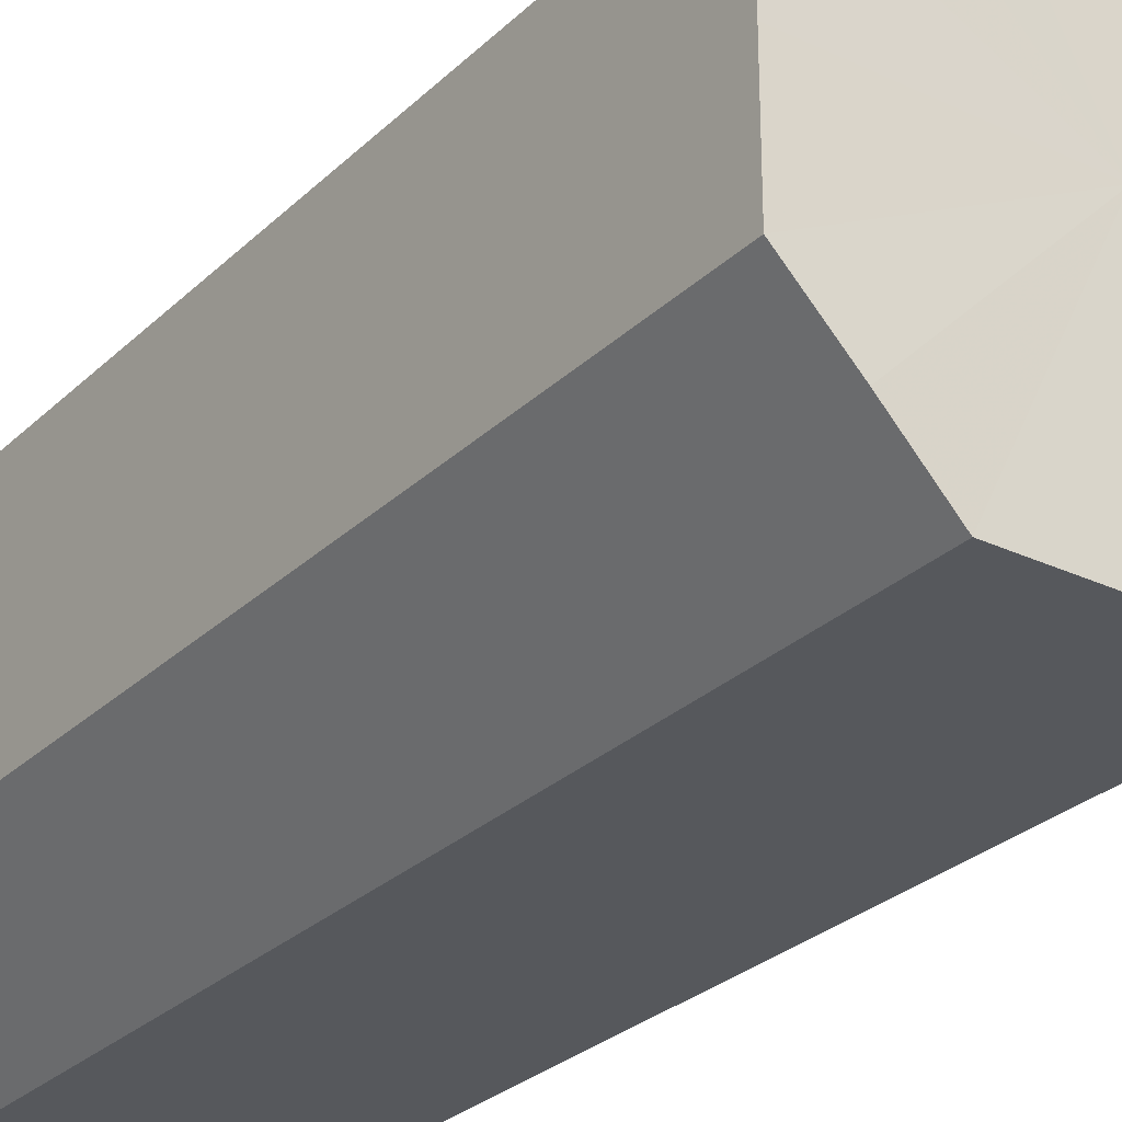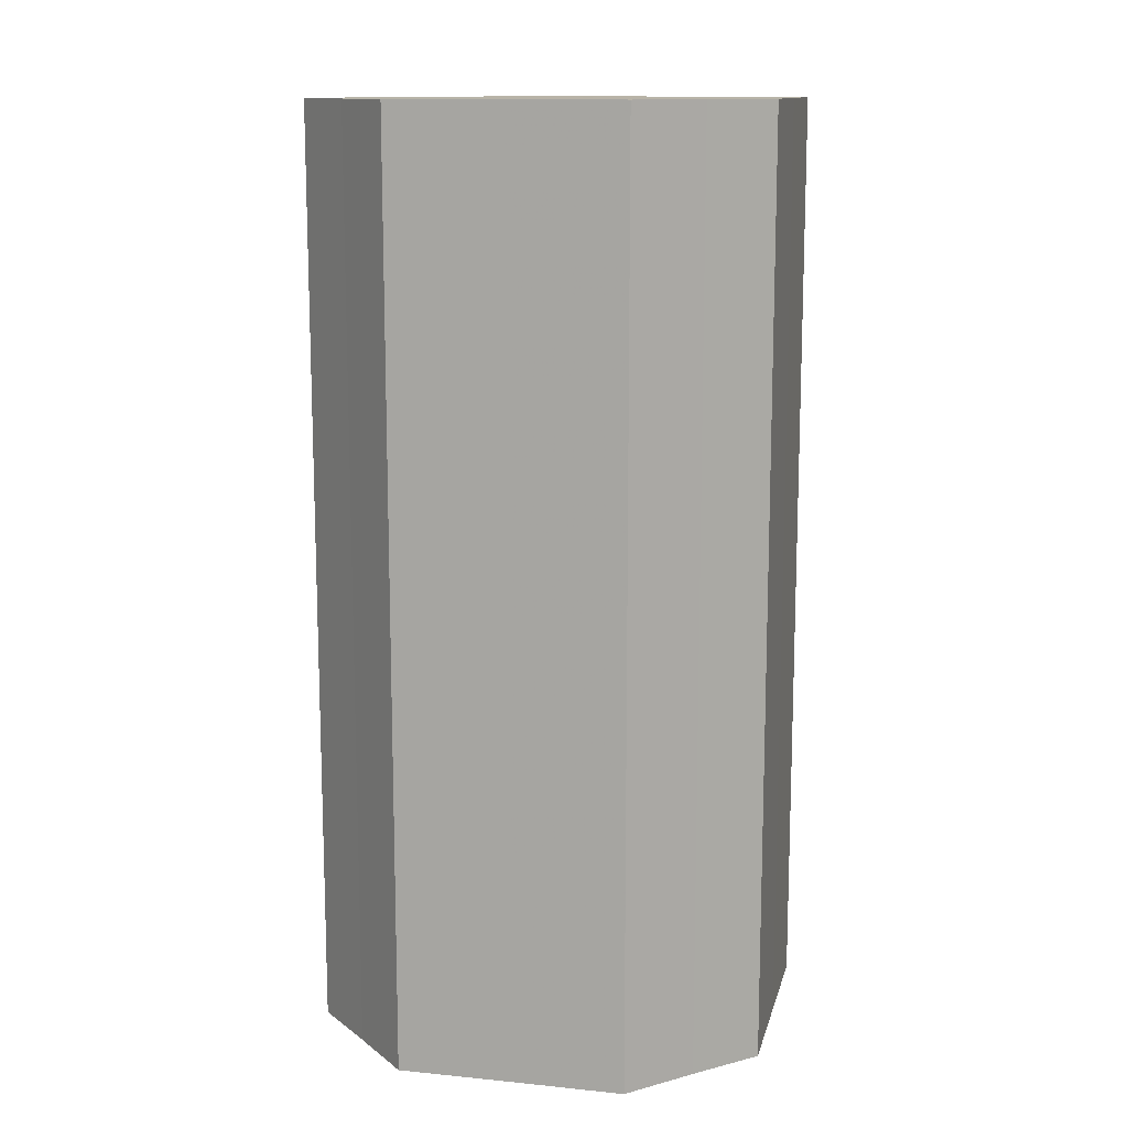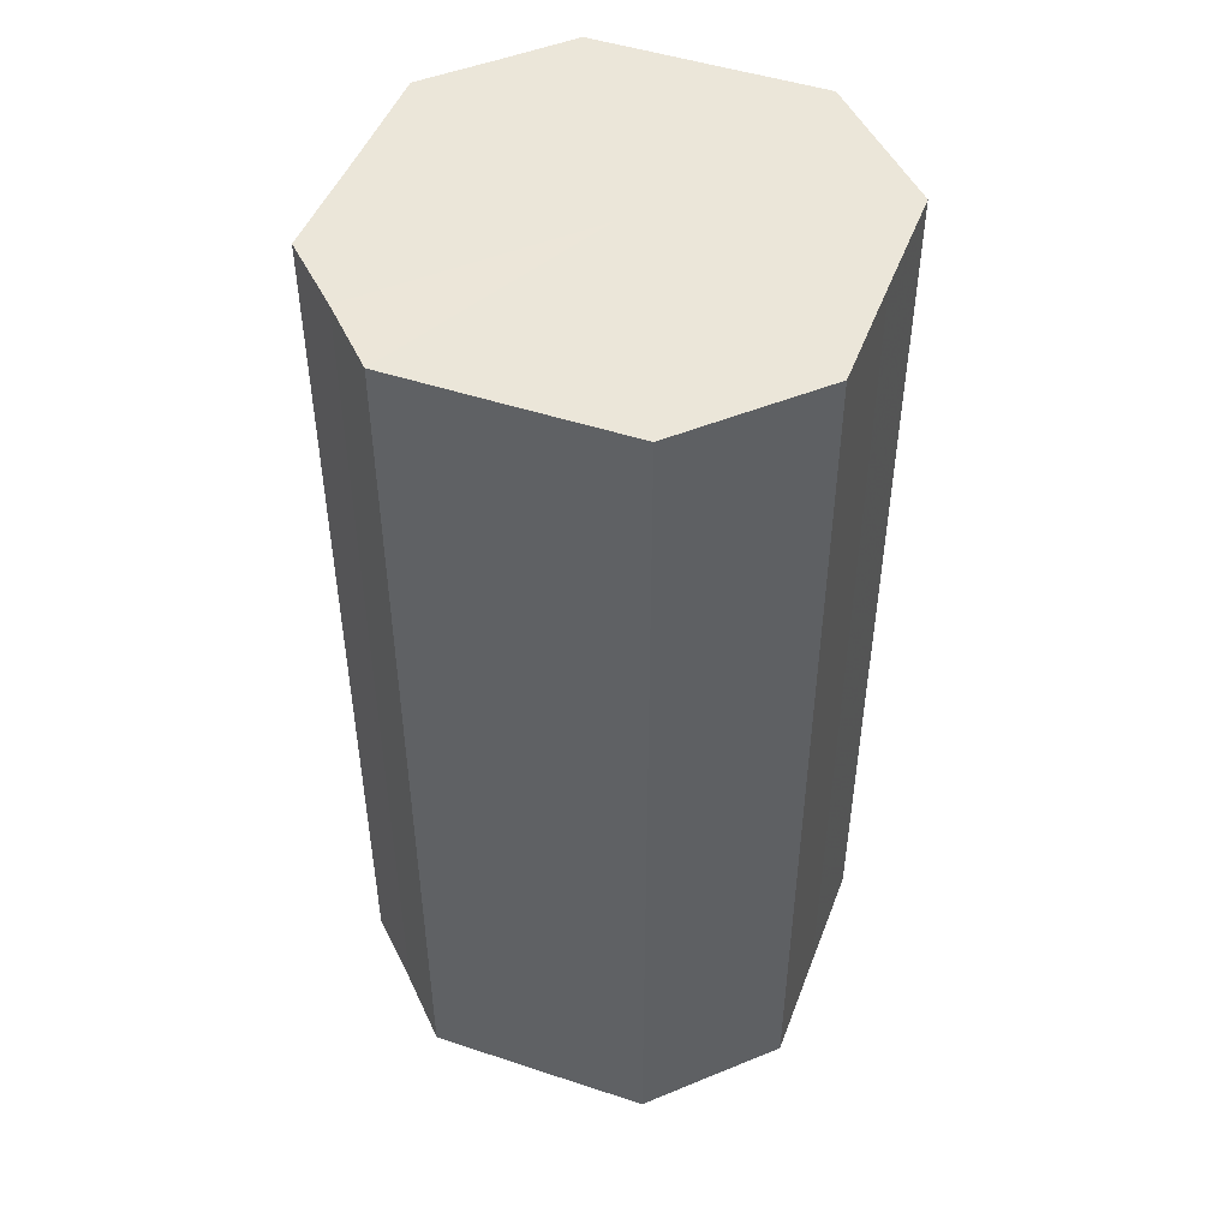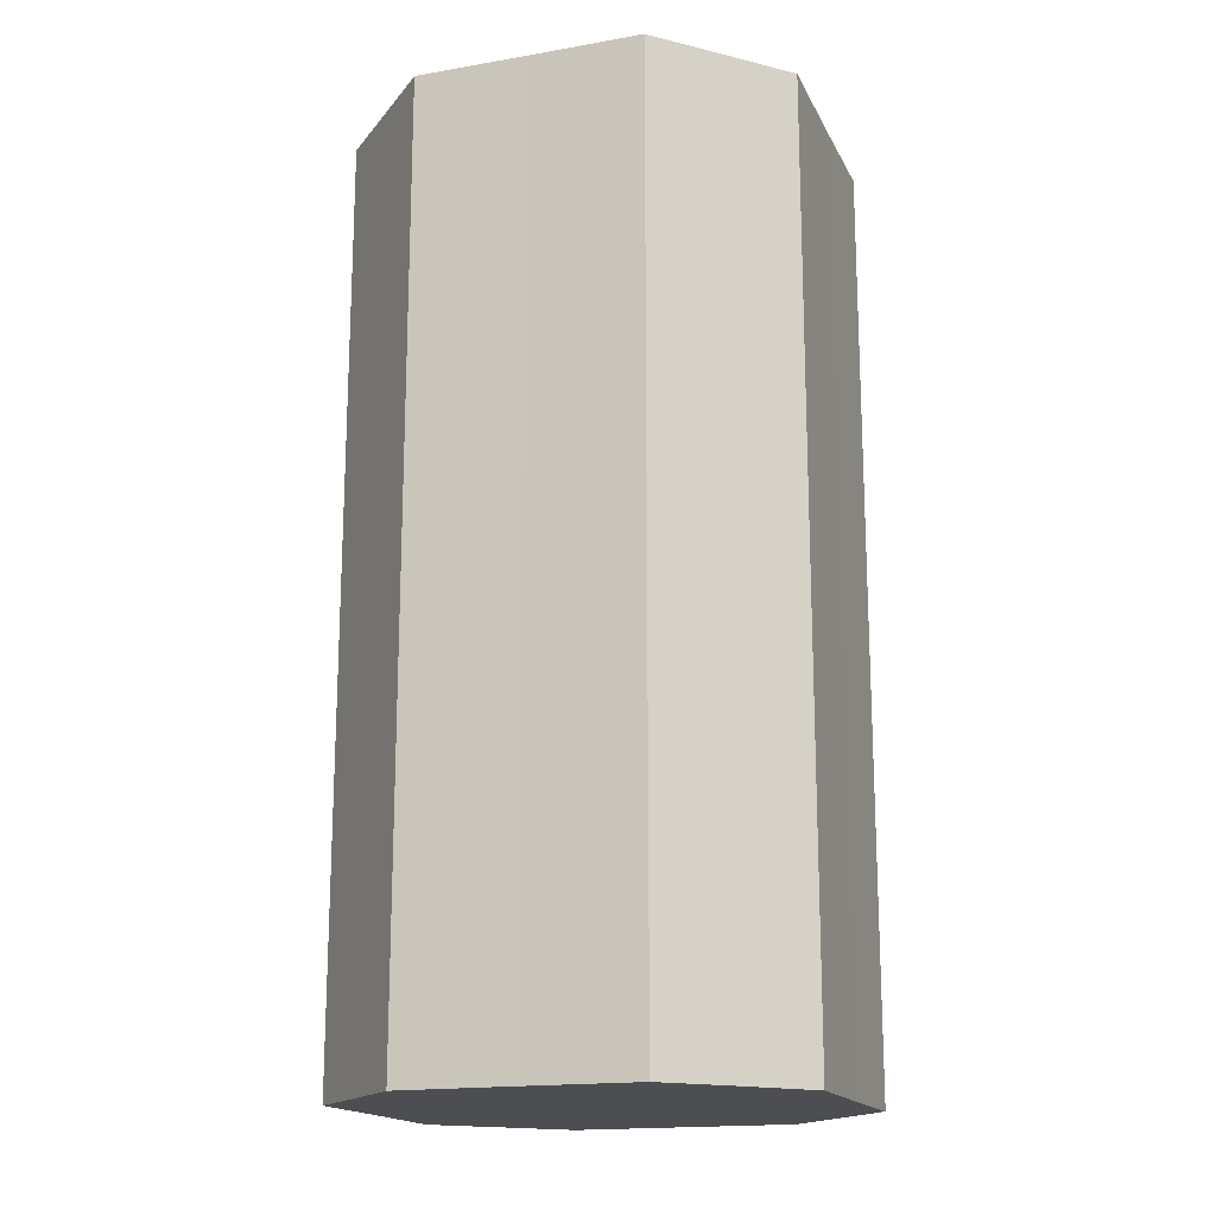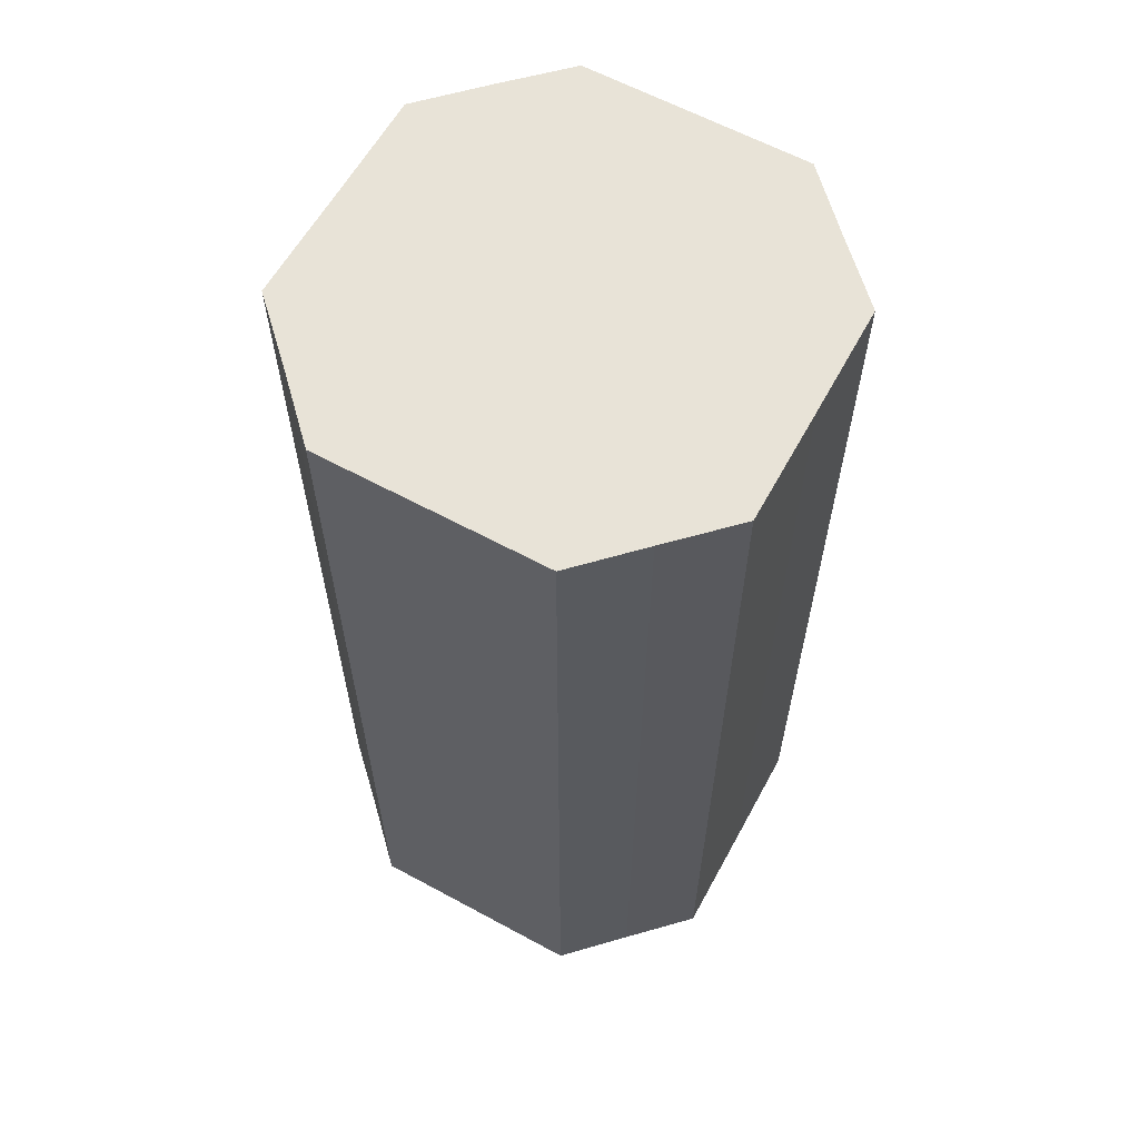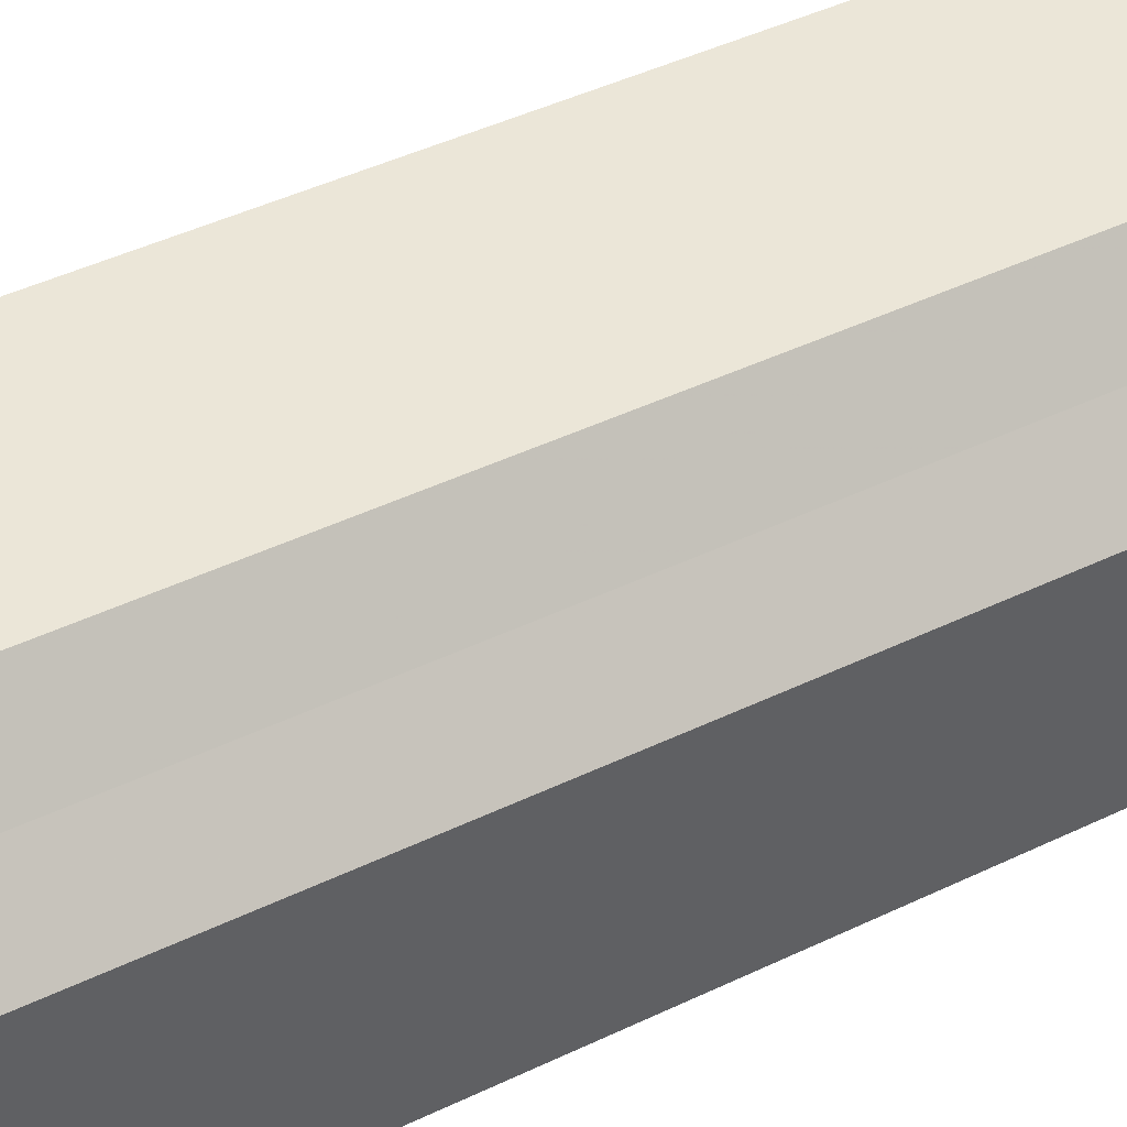
<metadata>
{"format":"obj","ext":"obj","renderer":"f3d","projection":"perspective","resolution":1024,"background":"white","views":[{"elev":-28.1,"azim":-35.6,"up":"+Y"},{"elev":12.7,"azim":-76.9,"up":"+Z"},{"elev":48.2,"azim":-159.6,"up":"+Z"},{"elev":-17.0,"azim":109.2,"up":"+Z"},{"elev":61.7,"azim":-151.1,"up":"+Z"},{"elev":46.6,"azim":61.6,"up":"+Y"}]}
</metadata>
<code>
o 9156
v 2215 1881 9.231
v 2215 1881 9.231
v 2215 1881 9.066
v 2215 1881 9.231
v 2215 1881 9.066
v 2215 1881 9.231
v 2215 1881 9.066
v 2215 1881 9.231
v 2215 1881 9.066
v 2215 1881 9.231
v 2215 1881 9.066
v 2215 1881 9.231
v 2215 1881 9.066
v 2215 1881 9.231
v 2215 1881 9.066
v 2215 1881 9.231
v 2215 1881 9.066
v 2215 1881 9.231
v 2215 1881 9.066
v 2215 1881 9.231
v 2215 1881 9.066
v 2215 1881 9.231
v 2215 1881 9.066
v 2215 1881 9.231
v 2215 1881 9.066
v 2215 1881 9.231
v 2215 1881 9.066
v 2215 1881 9.231
v 2215 1881 9.066
v 2215 1881 9.231
v 2215 1881 9.066
v 2215 1881 9.066
v 2215 1881 9.066
v 2215 1881 9.231
v 2215 1881 9.066
v 2215 1881 9.231
v 2215 1881 9.066
v 2215 1881 9.066
v 2215 1881 9.231
v 2215 1881 9.066
v 2215 1881 9.231
v 2215 1881 9.231
v 2215 1881 9.066
v 2215 1881 9.066
v 2215 1881 9.231
v 2215 1881 9.066
v 2215 1881 9.231
v 2215 1881 9.231
v 2215 1881 9.066
v 2215 1881 9.066
v 2215 1881 9.231
v 2215 1881 9.066
v 2215 1881 9.231
v 2215 1881 9.231
v 2215 1881 9.066
v 2215 1881 9.066
v 2215 1881 9.231
v 2215 1881 9.066
v 2215 1881 9.231
v 2215 1881 9.231
v 2215 1881 9.066
v 2215 1881 9.066
v 2215 1881 9.231
v 2215 1881 9.231
v 2215 1881 9.231
v 2215 1881 9.231
v 2215 1881 9.231
v 2215 1881 9.231
v 2215 1881 9.231
v 2215 1881 9.231
v 2215 1881 9.231
v 2215 1881 9.231
v 2215 1881 9.231
v 2215 1881 9.231
v 2215 1881 9.231
v 2215 1881 9.231
v 2215 1881 9.231
v 2215 1881 9.231
v 2215 1881 9.231
v 2215 1881 9.231
v 2215 1881 9.231
v 2215 1881 9.066
v 2215 1881 9.066
v 2215 1881 9.066
v 2215 1881 9.066
v 2215 1881 9.066
v 2215 1881 9.066
v 2215 1881 9.066
v 2215 1881 9.066
v 2215 1881 9.066
v 2215 1881 9.066
v 2215 1881 9.066
v 2215 1881 9.066
v 2215 1881 9.066
v 2215 1881 9.066
v 2215 1881 9.066
v 2215 1881 9.066
v 2215 1881 9.066
f 1 2 3
f 2 4 5
f 6 1 7
f 4 8 9
f 10 6 11
f 8 12 13
f 14 10 15
f 12 16 17
f 18 14 19
f 16 20 21
f 22 18 23
f 20 24 25
f 26 22 27
f 24 28 29
f 30 26 31
f 28 30 32
f 33 34 35
f 35 36 37
f 38 39 33
f 40 41 38
f 37 42 43
f 44 45 40
f 46 47 44
f 43 48 49
f 50 51 46
f 52 53 50
f 49 54 55
f 56 57 52
f 58 59 56
f 55 60 61
f 62 63 58
f 61 64 62
f 65 66 67
f 65 68 66
f 65 67 69
f 65 70 68
f 65 69 71
f 65 72 70
f 65 71 73
f 65 74 72
f 65 73 75
f 65 76 74
f 65 75 77
f 65 78 76
f 65 77 79
f 65 80 78
f 65 79 81
f 65 81 80
f 82 83 84
f 82 85 83
f 82 84 86
f 82 87 85
f 82 86 88
f 82 89 87
f 82 88 90
f 82 91 89
f 82 90 92
f 82 93 91
f 82 92 94
f 82 95 93
f 82 94 96
f 82 97 95
f 82 96 98
f 82 98 97

</code>
